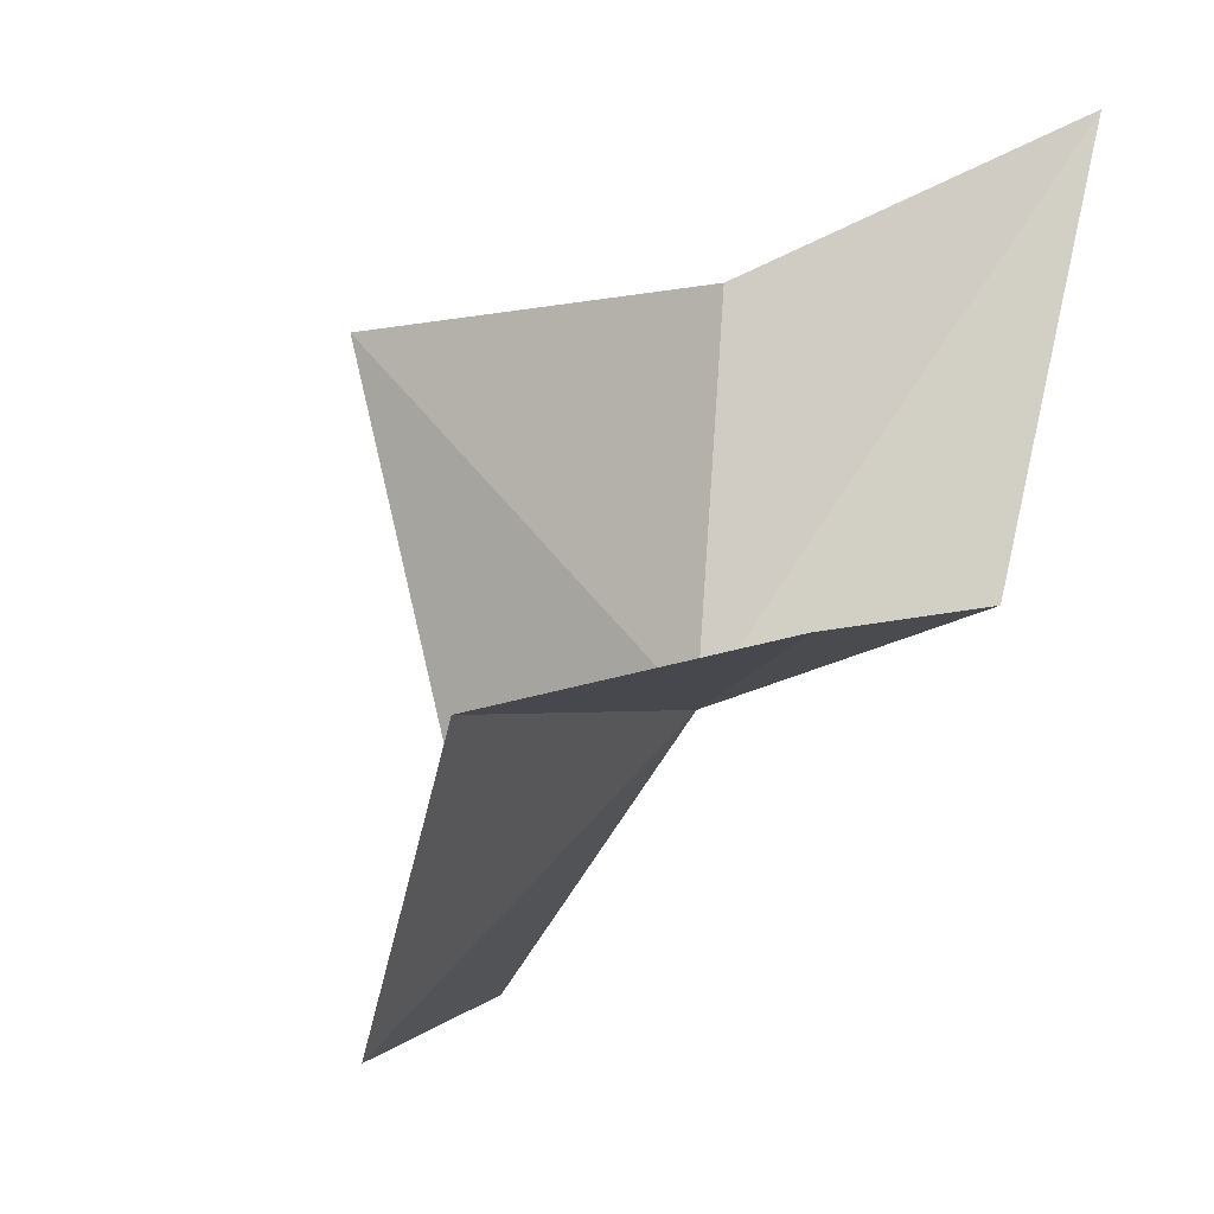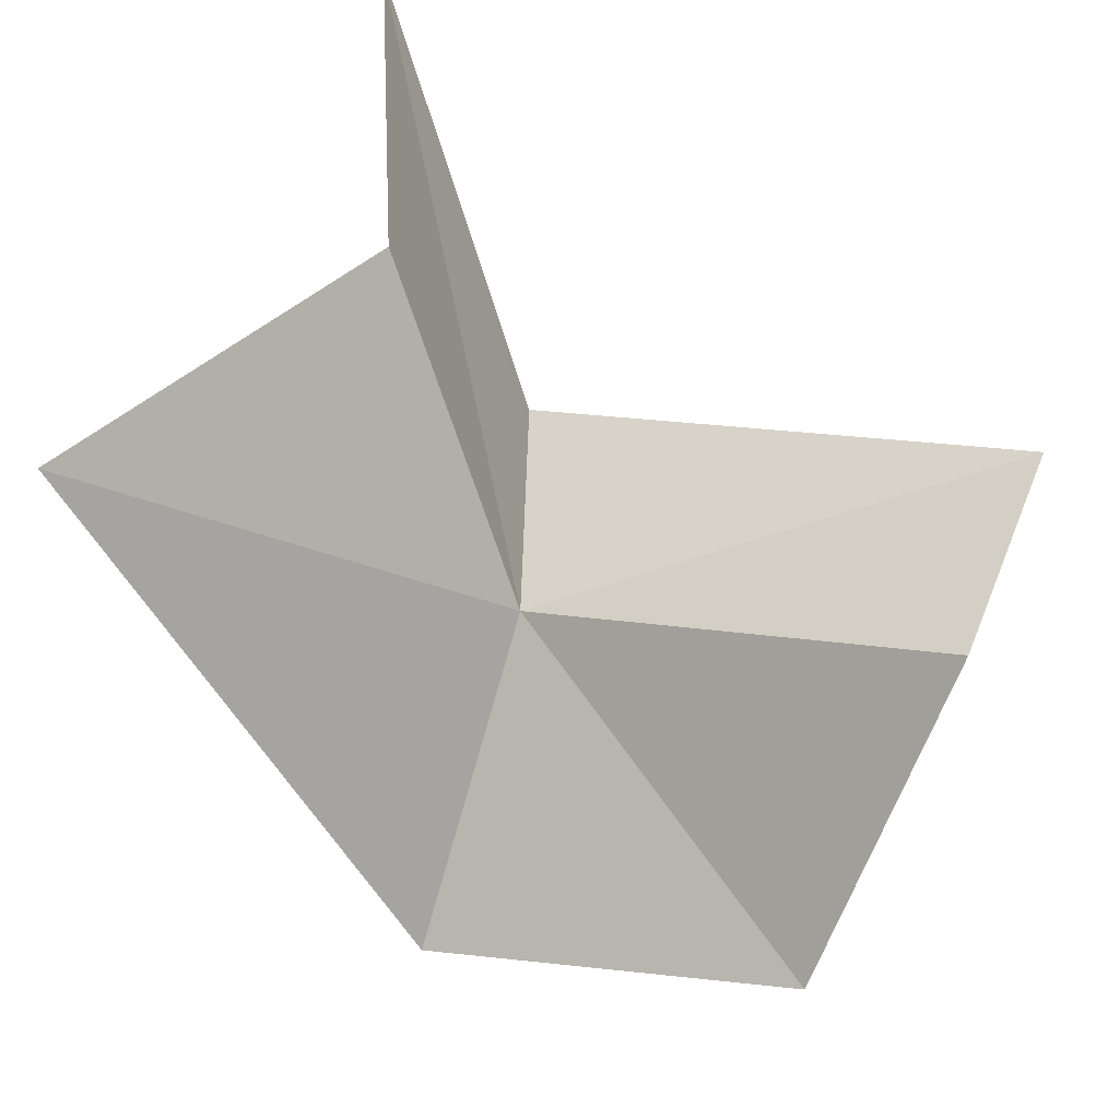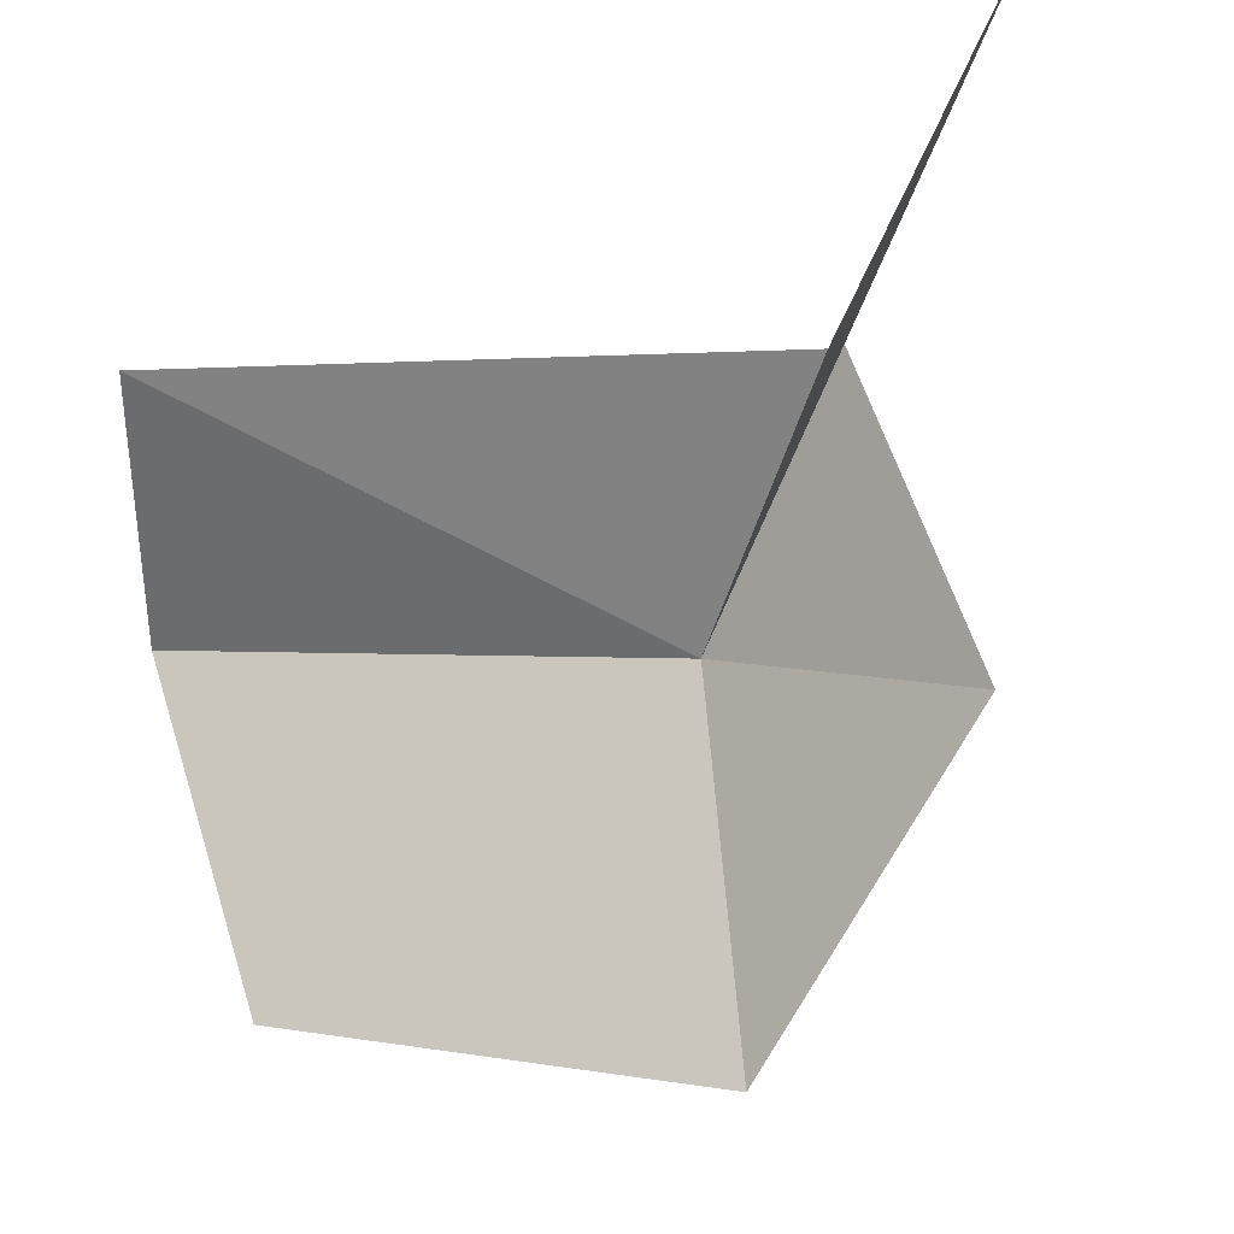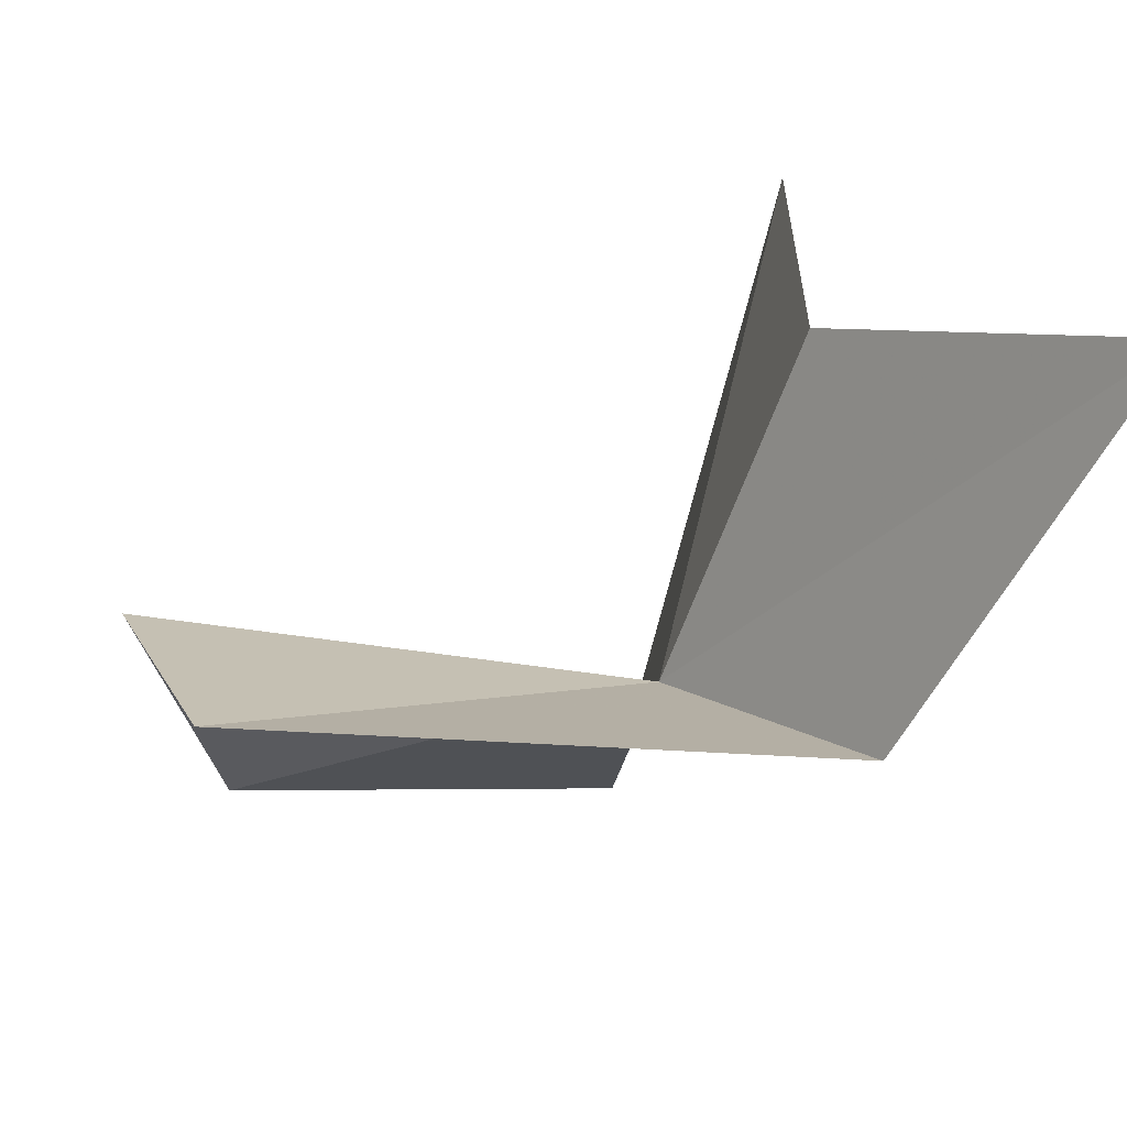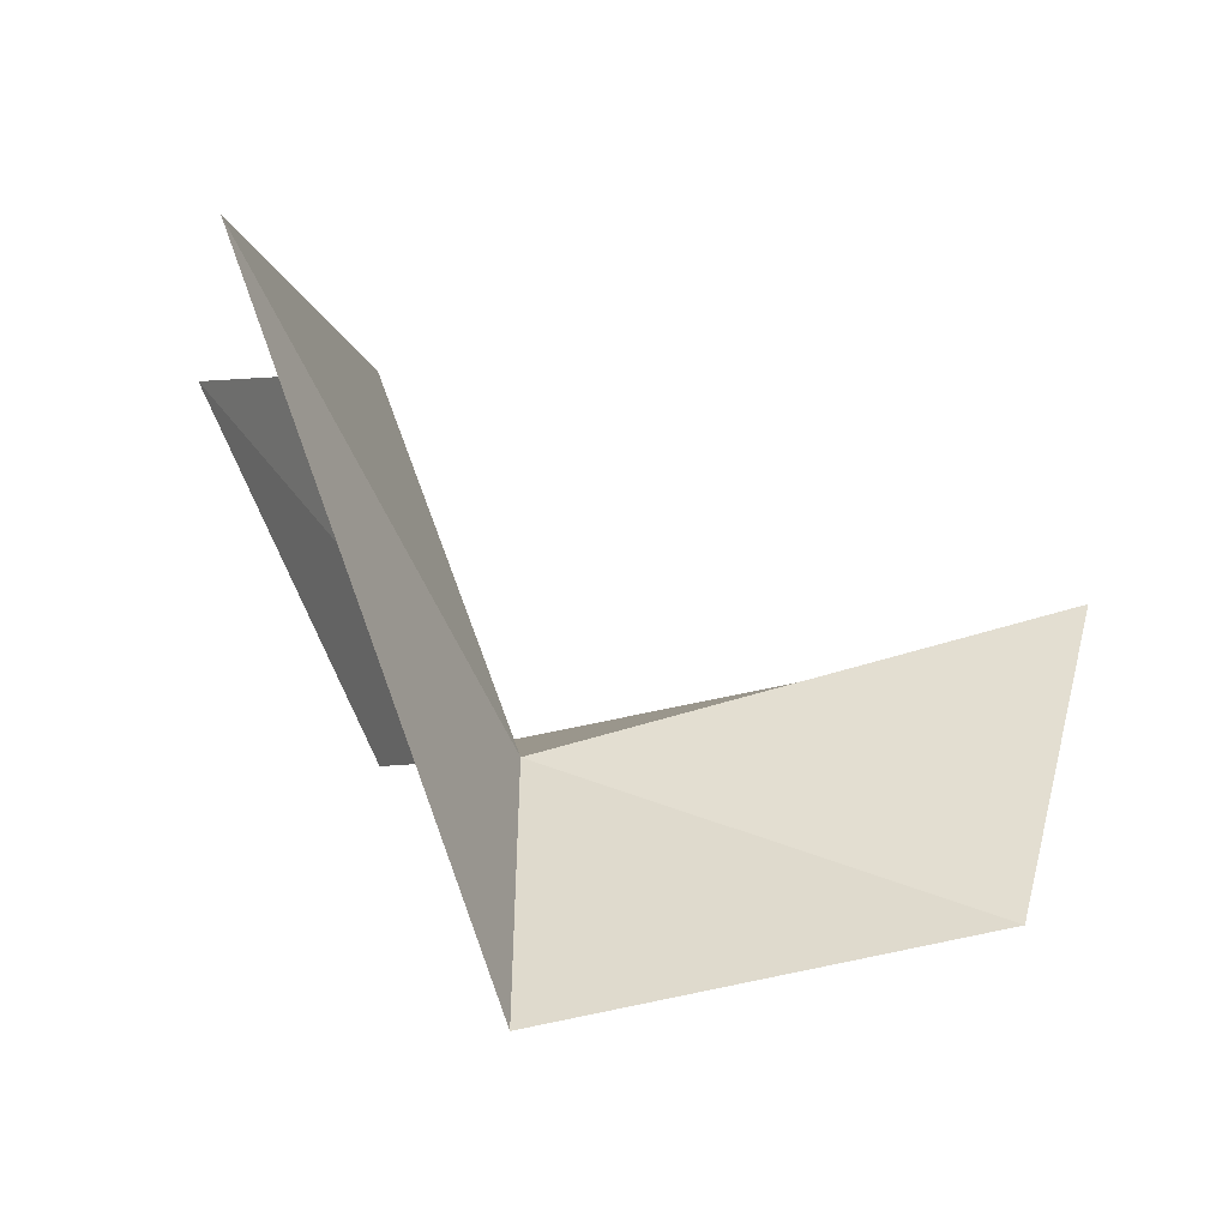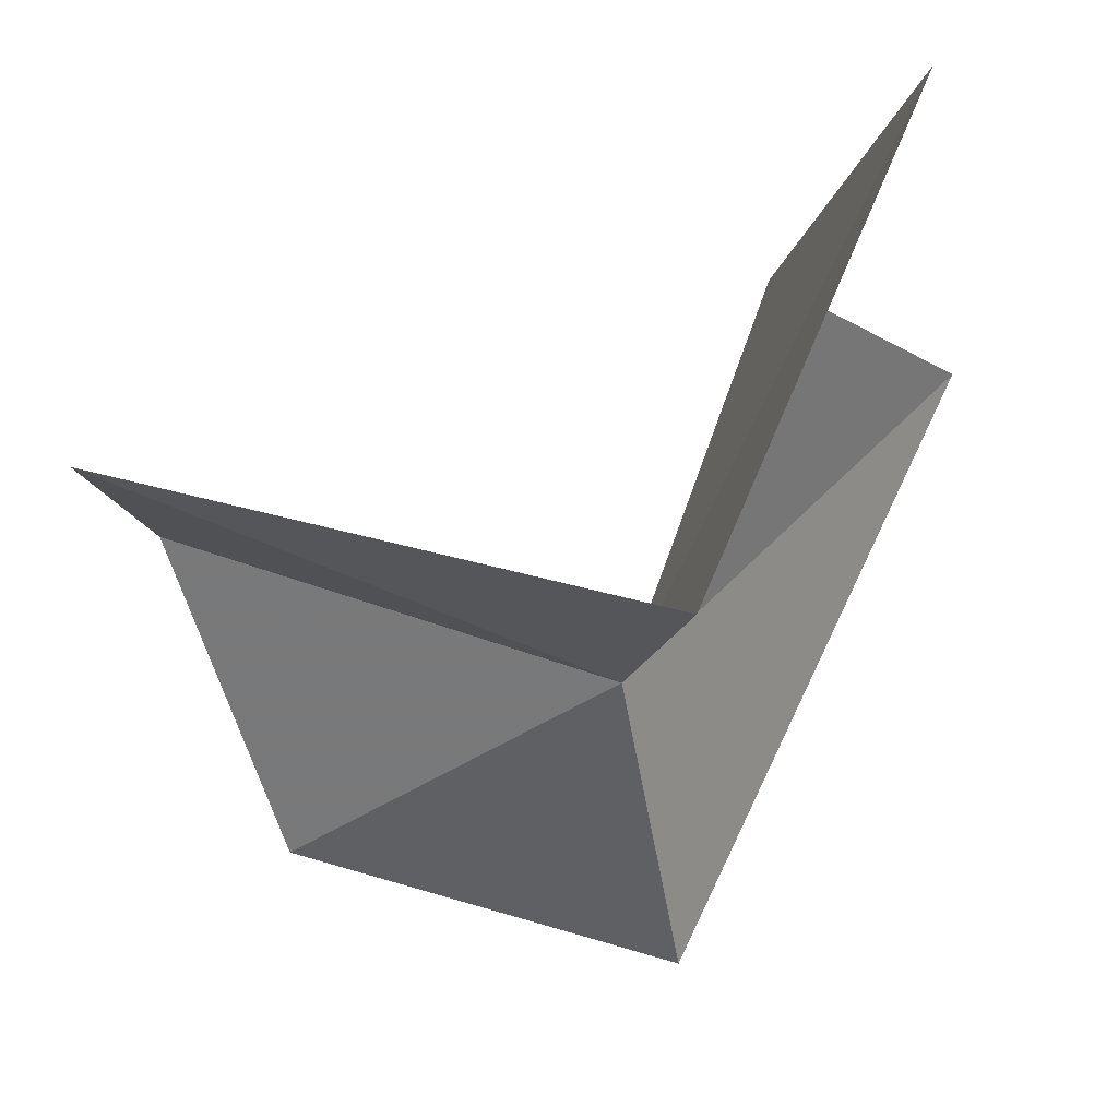
<metadata>
{"format":"obj","ext":"obj","renderer":"f3d","projection":"perspective","resolution":1024,"background":"white","views":[{"elev":14.0,"azim":-163.4,"up":"+Z"},{"elev":29.3,"azim":119.5,"up":"+Z"},{"elev":-41.8,"azim":-81.1,"up":"+Z"},{"elev":36.5,"azim":-103.4,"up":"+Z"},{"elev":-23.2,"azim":88.2,"up":"+Z"},{"elev":2.9,"azim":-73.0,"up":"+Z"}]}
</metadata>
<code>
v 2.375 19.77 32.44
v 7.843 16.68 36.2
v 2.539 18.02 37.23
v 4.85 19.7 28.58
v 4.607 25 29.82
v 3.135 26.17 34.08
v -0.3158 25.69 35.05
v -0.89 18.02 33.52
v -1.515 15.42 39.17
f 1 3 2
f 1 2 4
f 1 4 5
f 1 6 7
f 1 7 8
f 1 8 9
f 1 9 3
f 1 5 6

</code>
